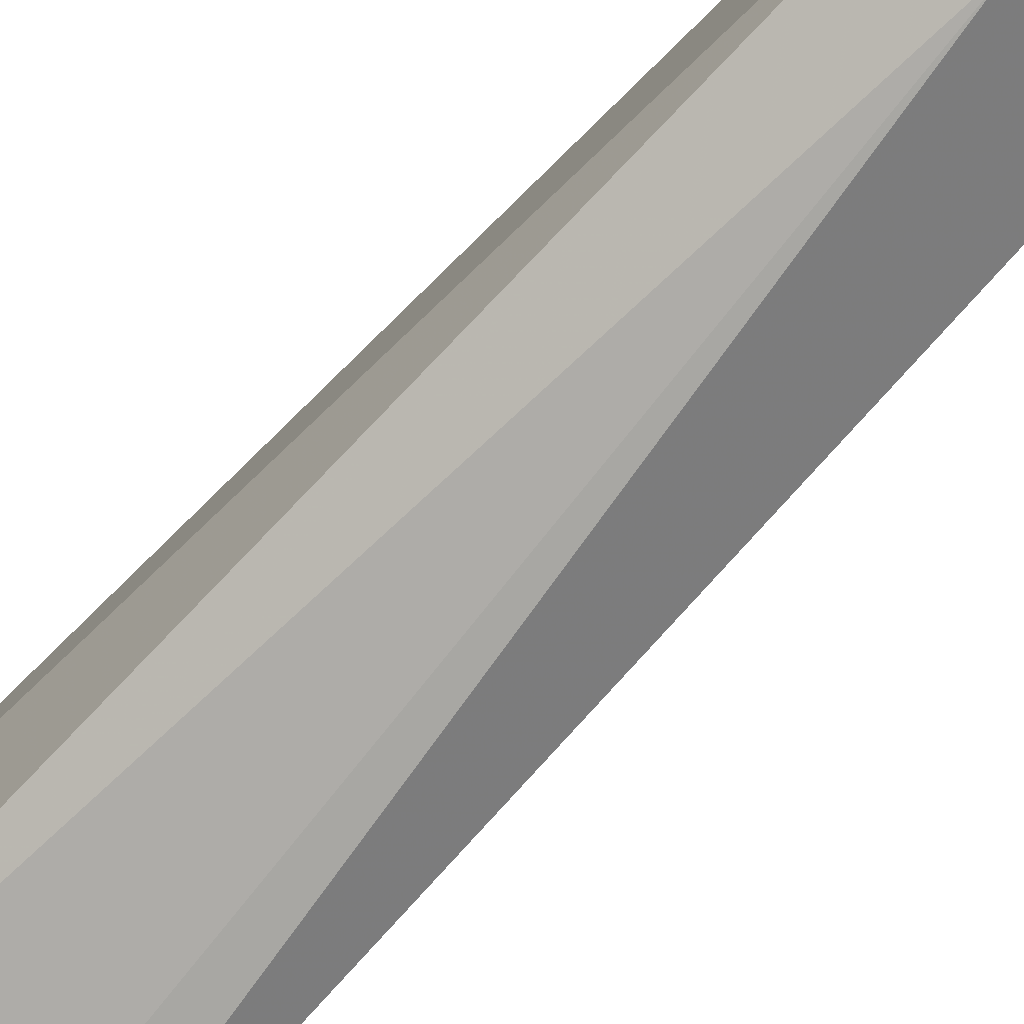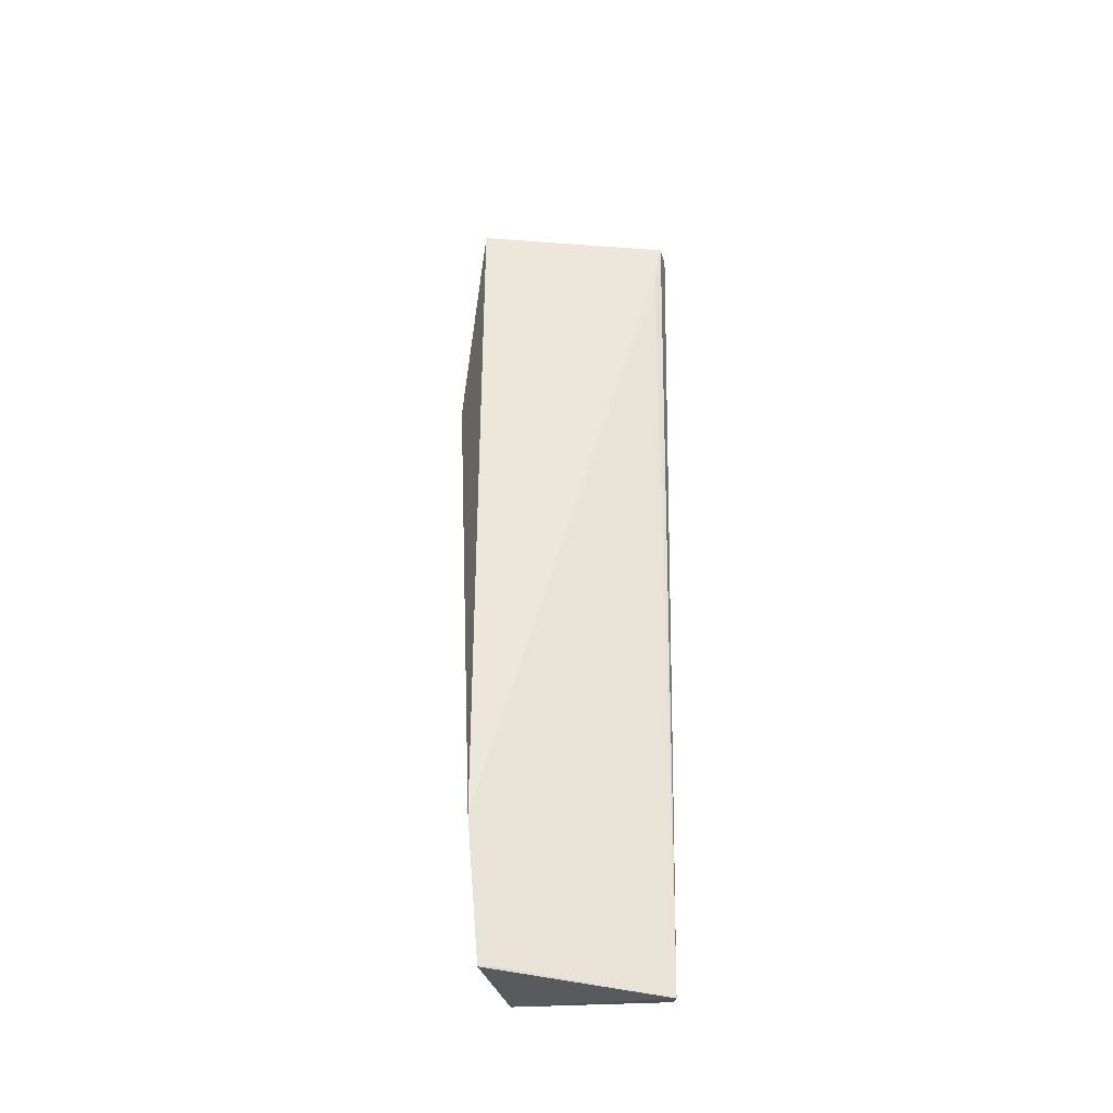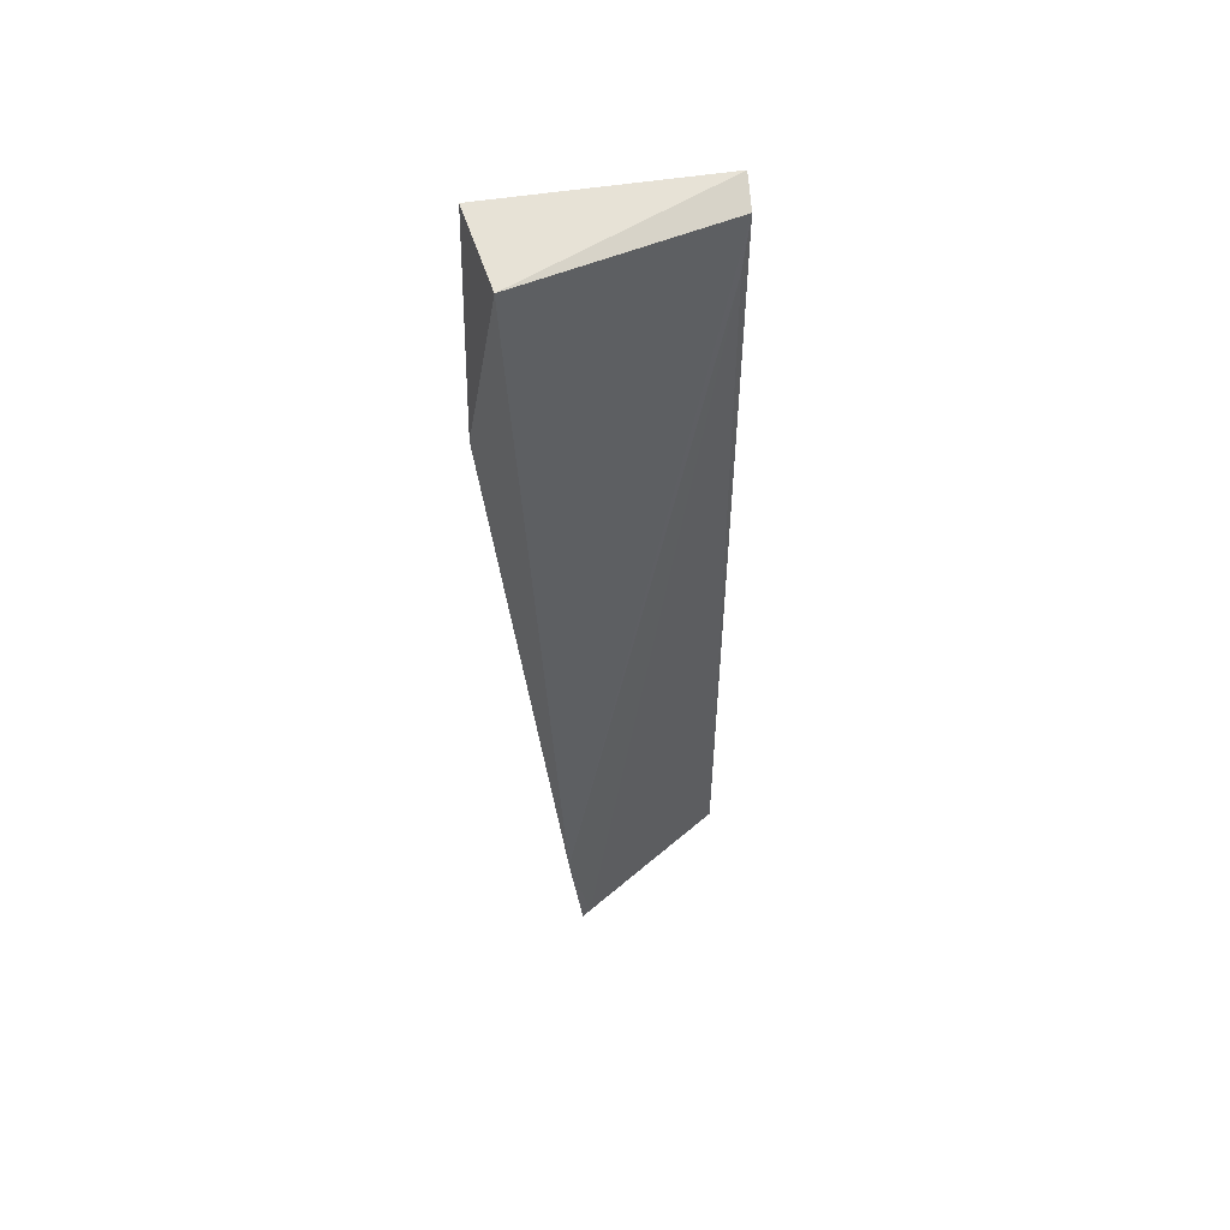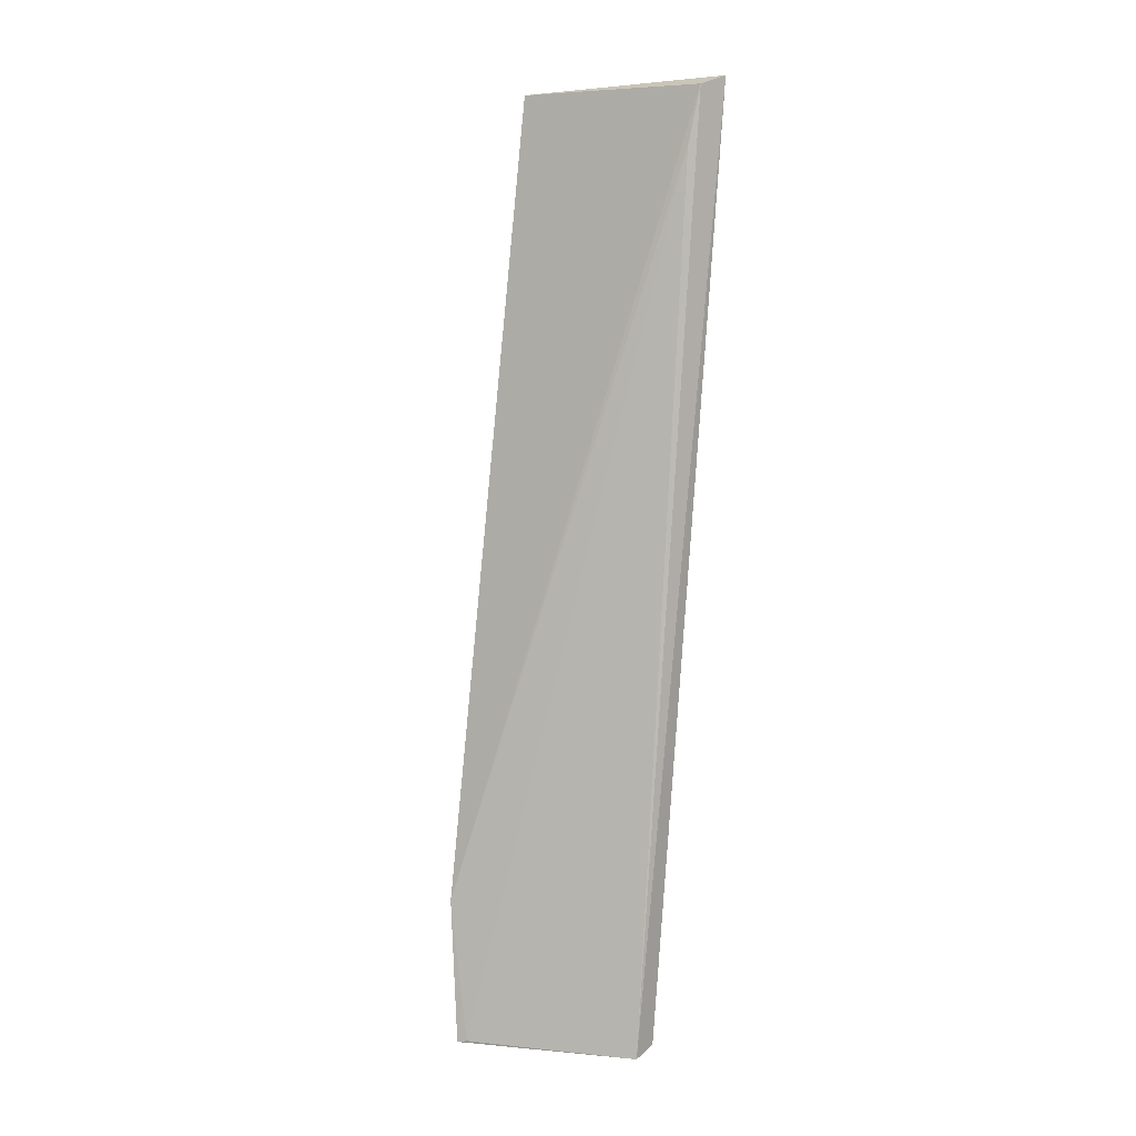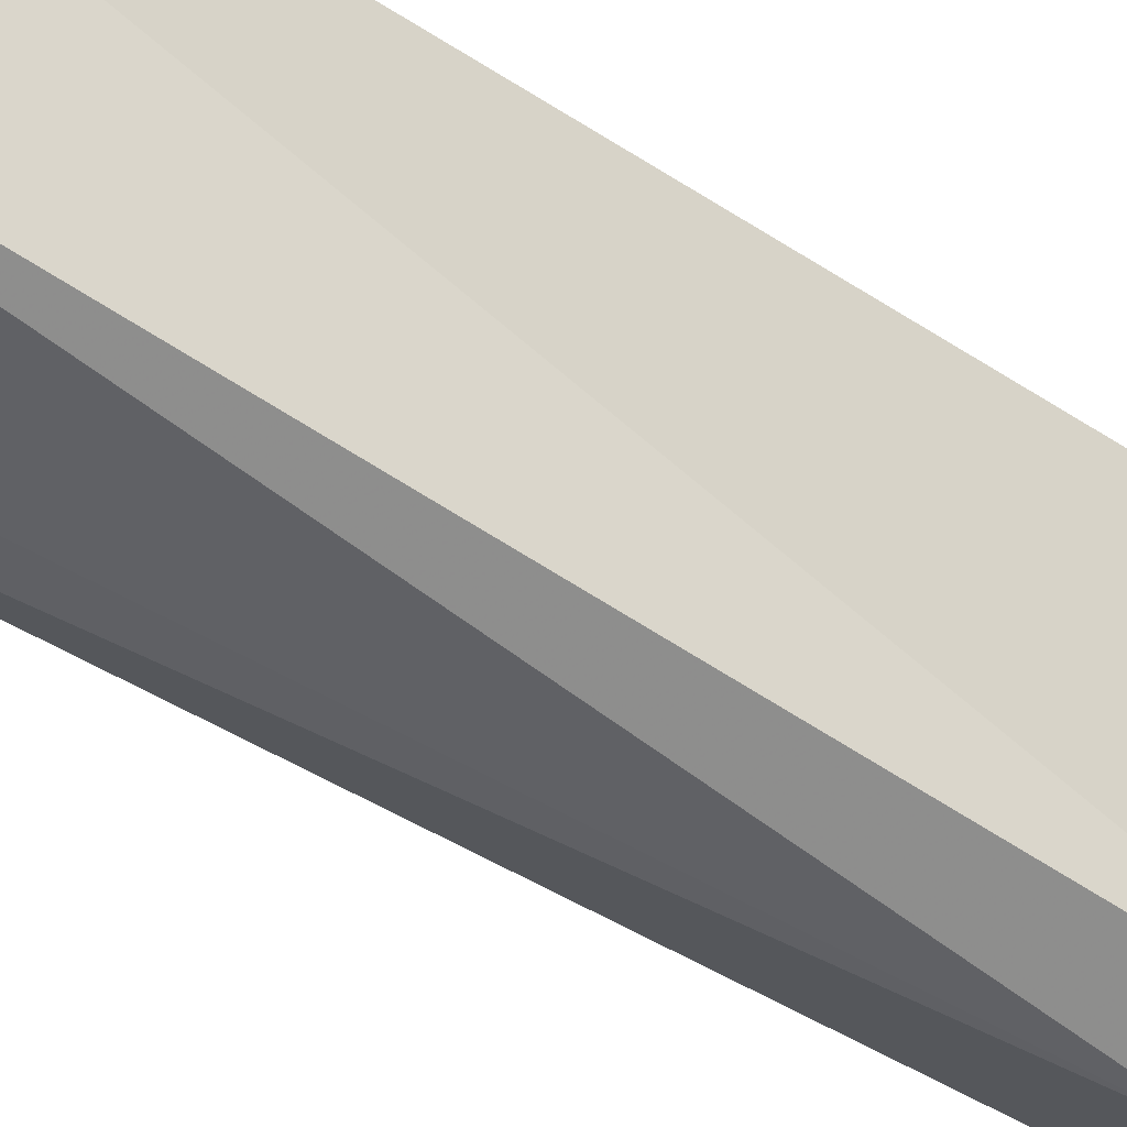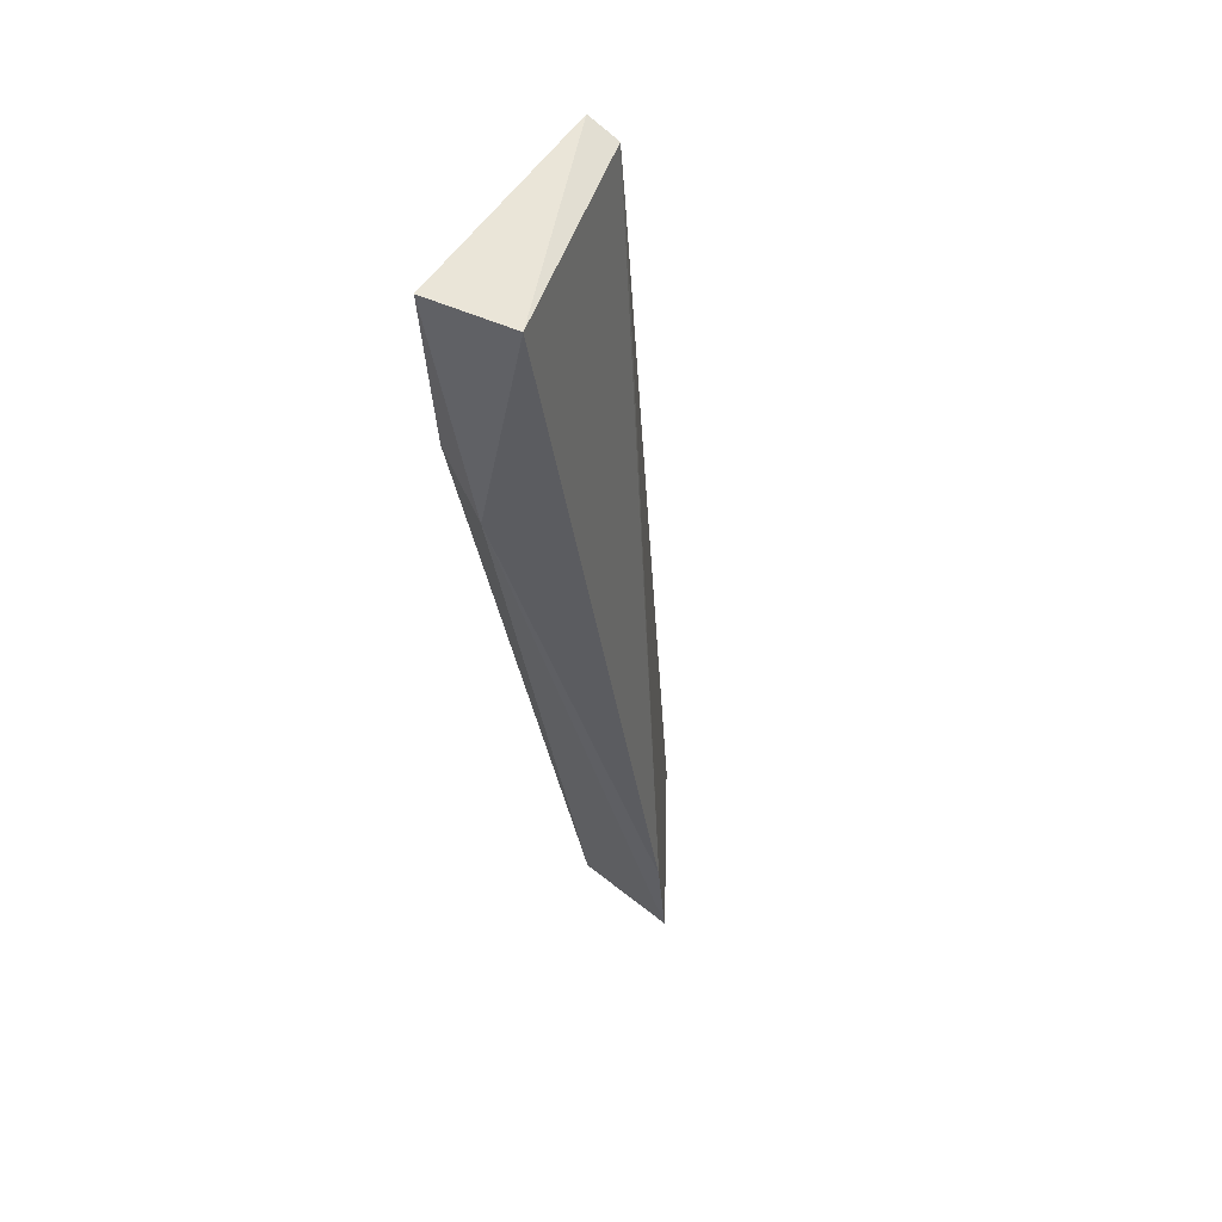
<metadata>
{"format":"obj","ext":"obj","renderer":"f3d","projection":"perspective","resolution":1024,"background":"white","views":[{"elev":-79.0,"azim":129.7,"up":"+Z"},{"elev":-34.0,"azim":-81.1,"up":"+Y"},{"elev":60.9,"azim":-98.3,"up":"+Y"},{"elev":6.8,"azim":-41.9,"up":"+Y"},{"elev":-41.5,"azim":44.8,"up":"+Z"},{"elev":57.5,"azim":-146.0,"up":"+Y"}]}
</metadata>
<code>
v -0.02079 0.05481 0.04881
v -0.02729 -0.02407 0.04769
v -0.02105 0.03948 0.0309
v -0.02758 0.05417 0.03211
v -0.03762 -0.01278 0.03402
v -0.02041 0.05432 0.03075
v -0.02431 0.04911 0.04811
v -0.02885 -0.02432 0.0358
v -0.02494 0.03478 0.02971
v -0.02951 -0.02463 0.0481
v -0.02349 0.05394 0.04868
v -0.03782 -0.02469 0.03504
v -0.0374 -0.02452 0.03578
f 1 2 3
f 6 1 3
f 6 4 1
f 8 3 2
f 9 5 4
f 9 4 6
f 9 6 3
f 9 3 8
f 10 2 1
f 10 8 2
f 11 1 4
f 11 4 5
f 11 5 7
f 11 10 1
f 11 7 10
f 12 9 8
f 12 5 9
f 12 8 10
f 13 12 10
f 13 10 7
f 13 7 5
f 13 5 12

</code>
